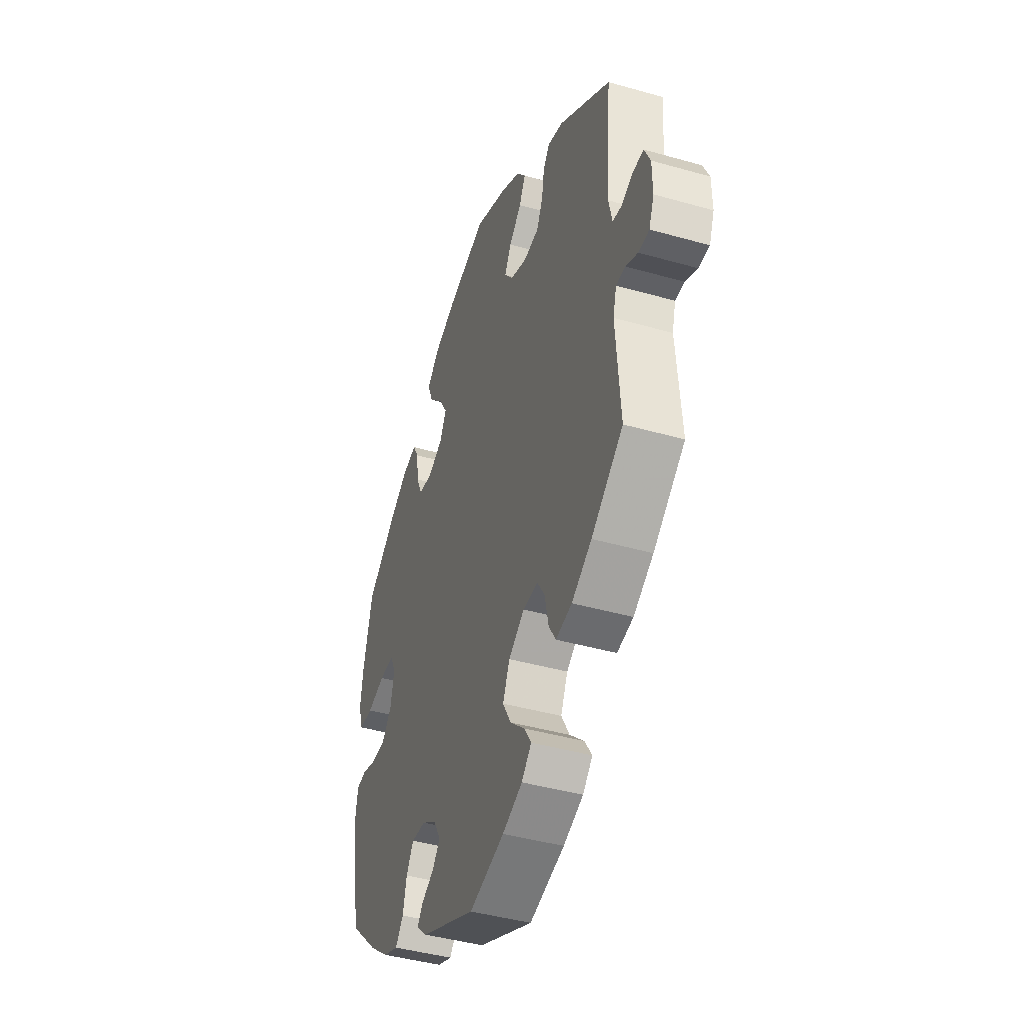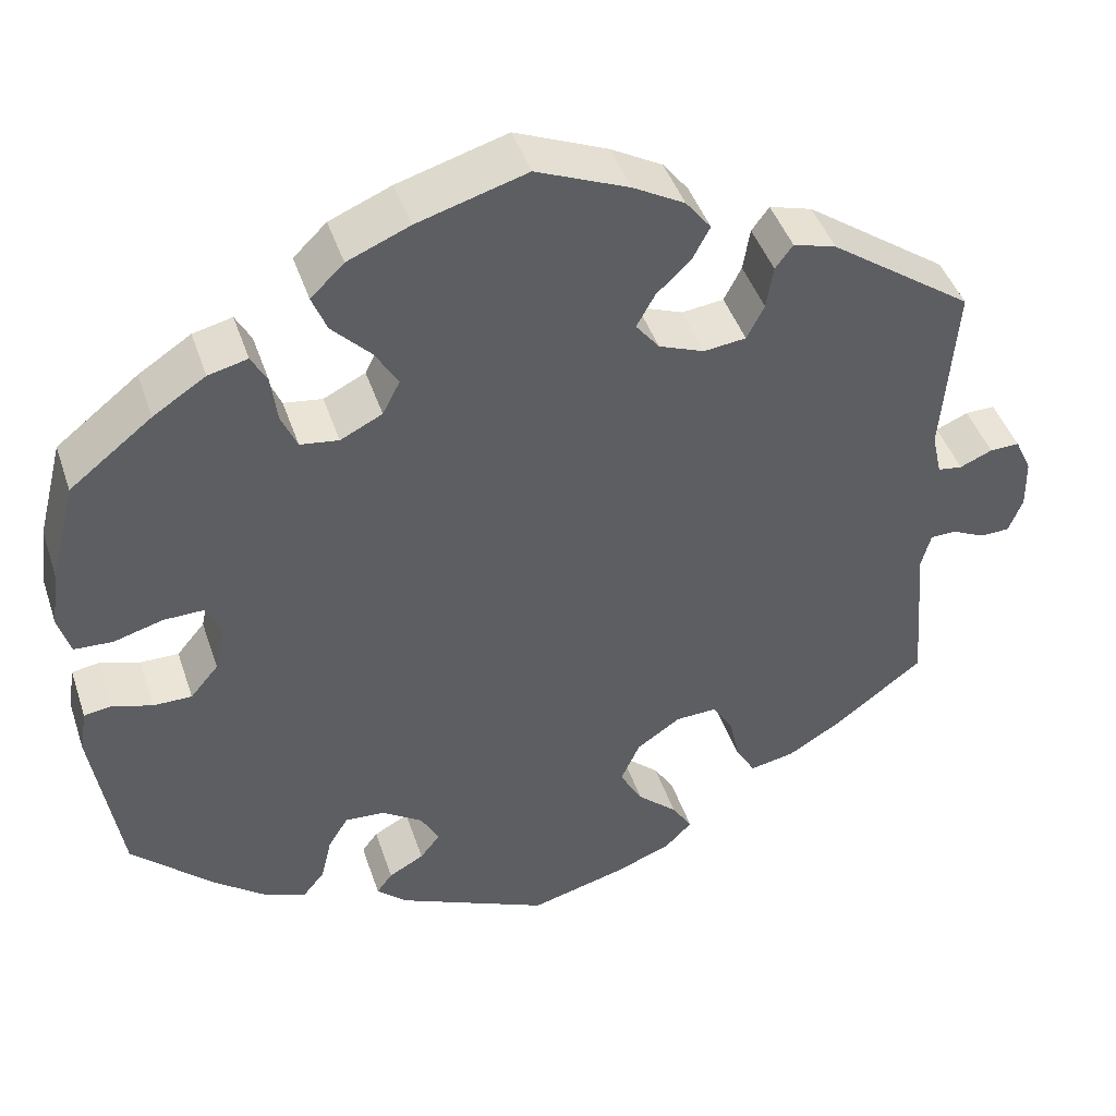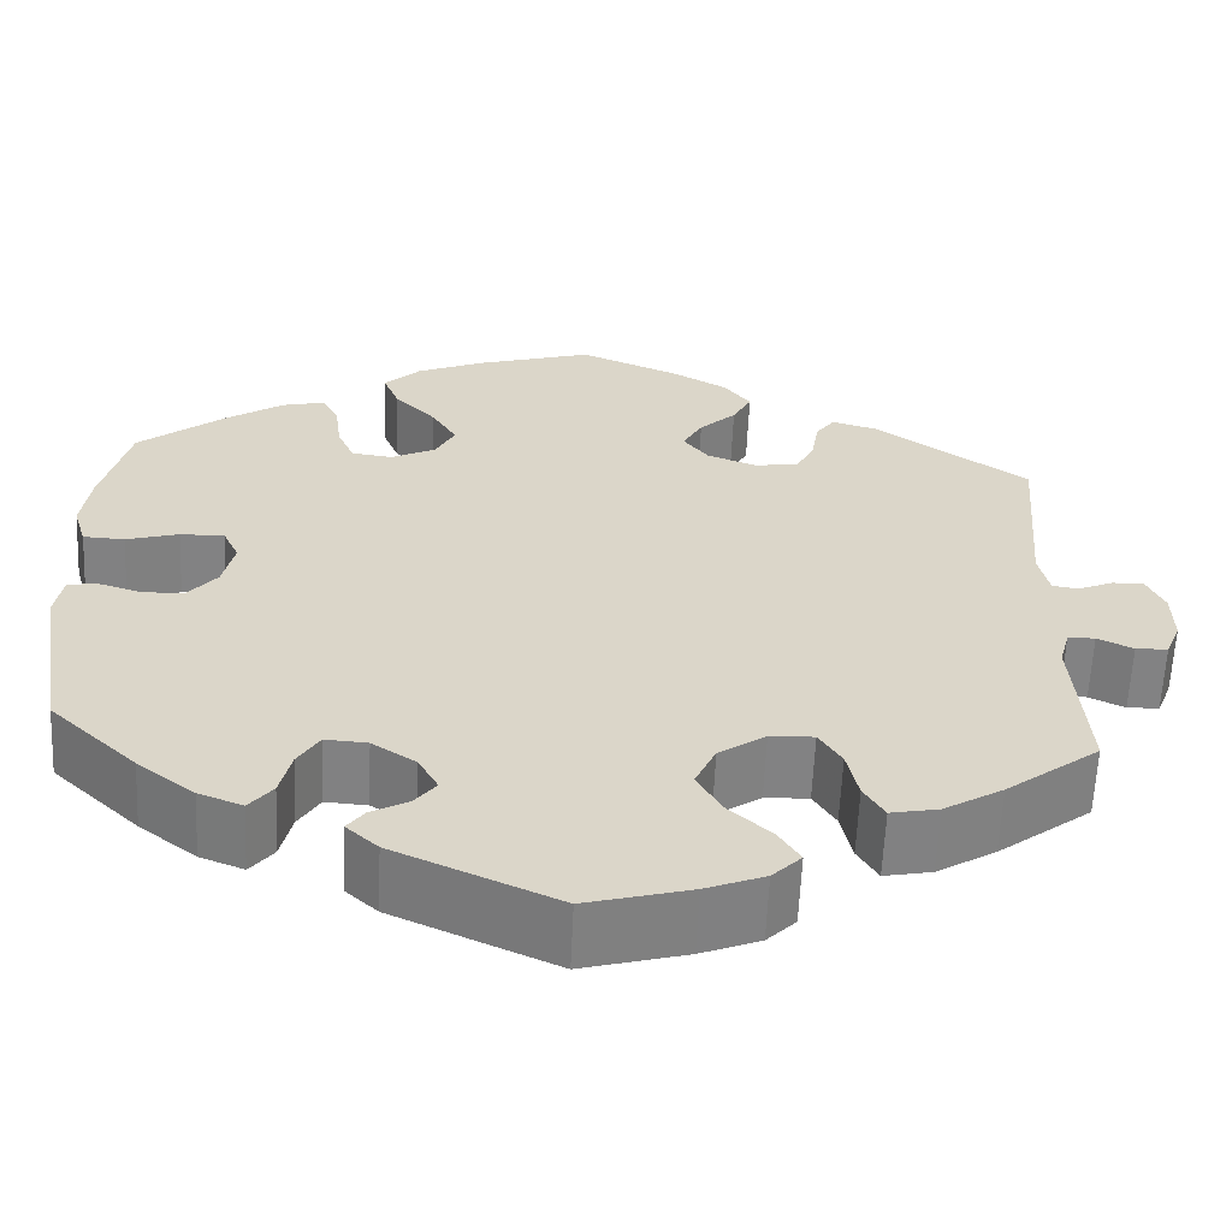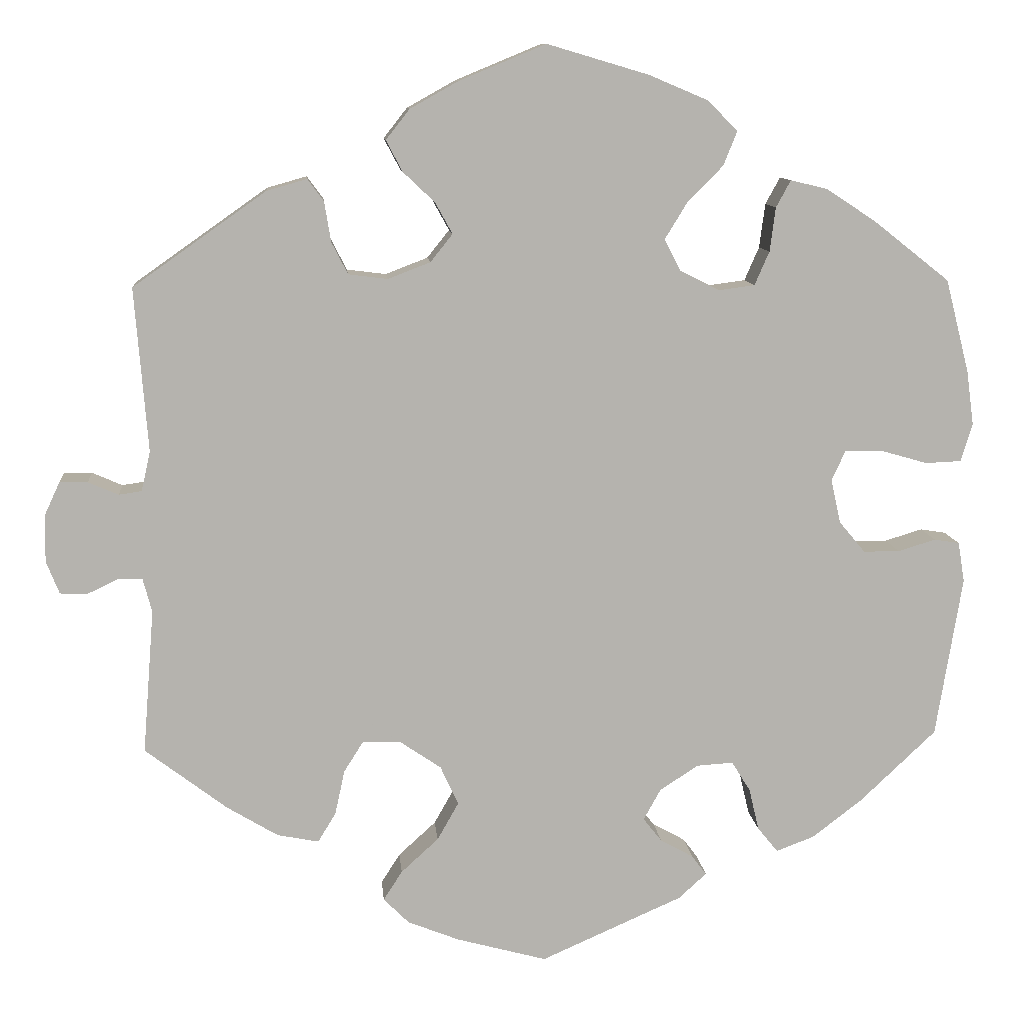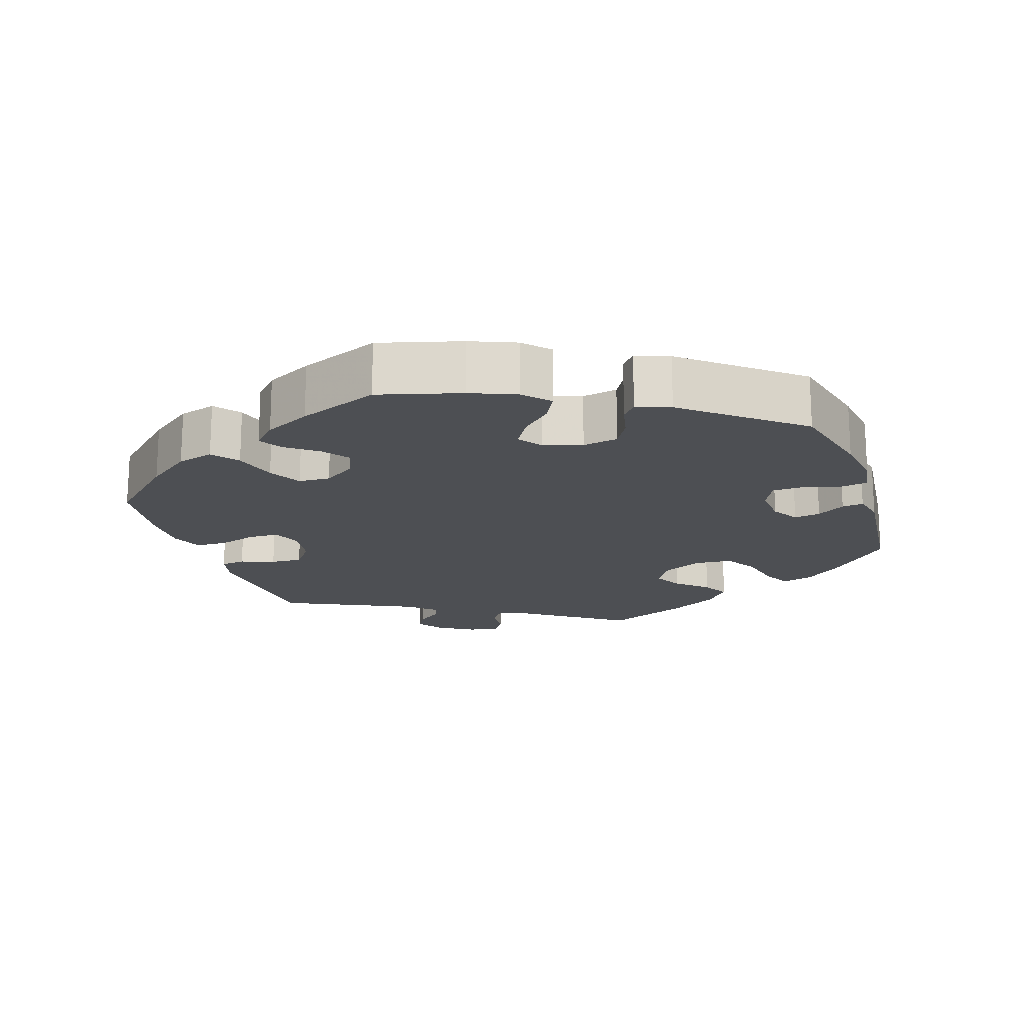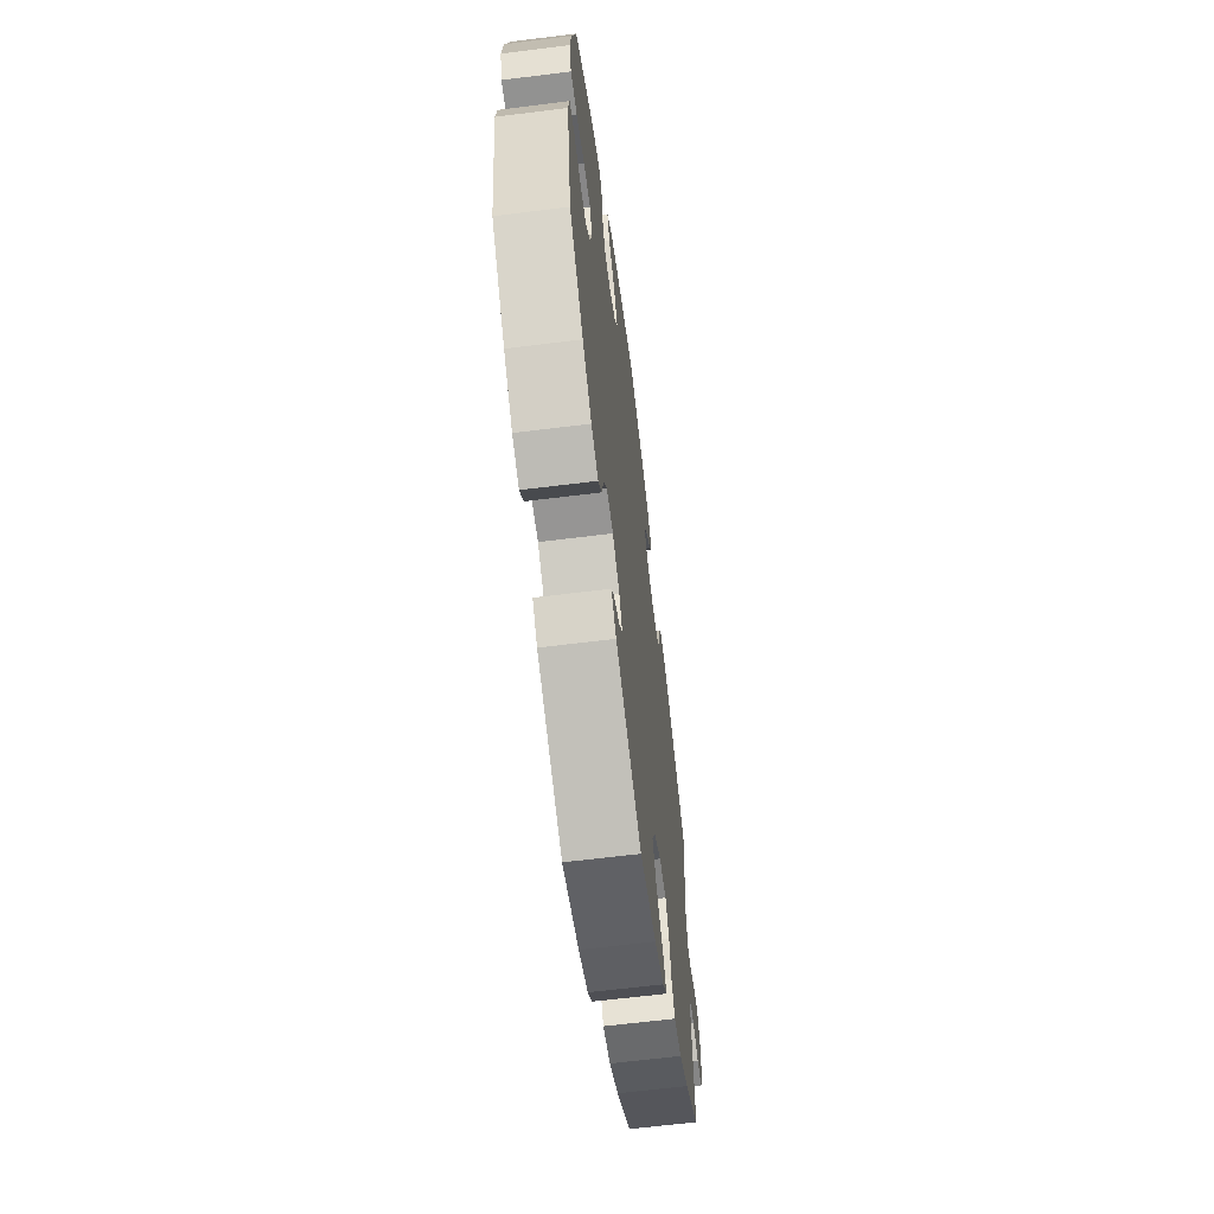
<metadata>
{"format":"obj","ext":"obj","renderer":"f3d","projection":"perspective","resolution":1024,"background":"white","views":[{"elev":-42.6,"azim":-108.8,"up":"+Z"},{"elev":44.0,"azim":162.0,"up":"+Z"},{"elev":-60.7,"azim":177.4,"up":"+Z"},{"elev":10.3,"azim":-5.0,"up":"+Z"},{"elev":-17.9,"azim":78.4,"up":"+Y"},{"elev":-63.8,"azim":97.2,"up":"+Z"}]}
</metadata>
<code>
v -0.487 0.07 -0.112
v -0.498 0.07 -0.071
v -0.527 0.07 -0.07
v -0.565 0.07 -0.088
v -0.599 0.07 -0.087
v -0.615 0.07 -0.047
v -0.614 0.07 0.011
v -0.595 0.07 0.052
v -0.561 0.07 0.051
v -0.524 0.07 0.035
v -0.496 0.07 0.039
v -0.485 0.07 0.088
v -0.501 0.07 0.288
v -0.338 0.07 0.403
v -0.289 0.07 0.417
v -0.269 0.07 0.39
v -0.261 0.07 0.341
v -0.241 0.07 0.302
v -0.193 0.07 0.296
v -0.141 0.07 0.316
v -0.114 0.07 0.35
v -0.135 0.07 0.388
v -0.174 0.07 0.425
v -0.194 0.07 0.463
v -0.165 0.07 0.5
v -0.106 0.07 0.533
v 0 0.07 0.577
v 0.125 0.07 0.54
v 0.196 0.07 0.51
v 0.234 0.07 0.473
v 0.217 0.07 0.431
v 0.173 0.07 0.386
v 0.146 0.07 0.342
v 0.166 0.07 0.303
v 0.214 0.07 0.279
v 0.258 0.07 0.285
v 0.276 0.07 0.326
v 0.283 0.07 0.38
v 0.301 0.07 0.413
v 0.346 0.07 0.402
v 0.406 0.07 0.363
v 0.5 0.07 0.289
v 0.529 0.07 0.175
v 0.538 0.07 0.108
v 0.524 0.07 0.062
v 0.48 0.07 0.06
v 0.424 0.07 0.076
v 0.377 0.07 0.077
v 0.36 0.07 0.04
v 0.372 0.07 -0.014
v 0.404 0.07 -0.052
v 0.448 0.07 -0.052
v 0.494 0.07 -0.038
v 0.525 0.07 -0.043
v 0.533 0.07 -0.092
v 0.501 0.07 -0.289
v 0.408 0.07 -0.377
v 0.347 0.07 -0.424
v 0.3 0.07 -0.442
v 0.275 0.07 -0.411
v 0.263 0.07 -0.36
v 0.24 0.07 -0.323
v 0.195 0.07 -0.326
v 0.148 0.07 -0.357
v 0.127 0.07 -0.395
v 0.15 0.07 -0.424
v 0.19 0.07 -0.446
v 0.208 0.07 -0.47
v 0.174 0.07 -0.501
v 0 0.07 -0.578
v -0.111 0.07 -0.548
v -0.174 0.07 -0.523
v -0.205 0.07 -0.492
v -0.182 0.07 -0.456
v -0.136 0.07 -0.414
v -0.11 0.07 -0.368
v -0.132 0.07 -0.32
v -0.182 0.07 -0.286
v -0.229 0.07 -0.284
v -0.253 0.07 -0.322
v -0.265 0.07 -0.377
v -0.287 0.07 -0.413
v -0.338 0.07 -0.403
v -0.401 0.07 -0.365
v -0.501 0.07 -0.289
v -0.487 0 -0.112
v -0.498 0 -0.071
v -0.527 0 -0.07
v -0.565 0 -0.088
v -0.599 0 -0.087
v -0.615 0 -0.047
v -0.614 0 0.011
v -0.595 0 0.052
v -0.561 0 0.051
v -0.524 0 0.035
v -0.496 0 0.039
v -0.485 0 0.088
v -0.501 0 0.288
v -0.338 0 0.403
v -0.289 0 0.417
v -0.269 0 0.39
v -0.261 0 0.341
v -0.241 0 0.302
v -0.193 0 0.296
v -0.141 0 0.316
v -0.114 0 0.35
v -0.135 0 0.388
v -0.174 0 0.425
v -0.194 0 0.463
v -0.165 0 0.5
v -0.106 0 0.533
v 0 0 0.577
v 0.125 0 0.54
v 0.196 0 0.51
v 0.234 0 0.473
v 0.217 0 0.431
v 0.173 0 0.386
v 0.146 0 0.342
v 0.166 0 0.303
v 0.214 0 0.279
v 0.258 0 0.285
v 0.276 0 0.326
v 0.283 0 0.38
v 0.301 0 0.413
v 0.346 0 0.402
v 0.406 0 0.363
v 0.5 0 0.289
v 0.529 0 0.175
v 0.538 0 0.108
v 0.524 0 0.062
v 0.48 0 0.06
v 0.424 0 0.076
v 0.377 0 0.077
v 0.36 0 0.04
v 0.372 0 -0.014
v 0.404 0 -0.052
v 0.448 0 -0.052
v 0.494 0 -0.038
v 0.525 0 -0.043
v 0.533 0 -0.092
v 0.501 0 -0.289
v 0.408 0 -0.377
v 0.347 0 -0.424
v 0.3 0 -0.442
v 0.275 0 -0.411
v 0.263 0 -0.36
v 0.24 0 -0.323
v 0.195 0 -0.326
v 0.148 0 -0.357
v 0.127 0 -0.395
v 0.15 0 -0.424
v 0.19 0 -0.446
v 0.208 0 -0.47
v 0.174 0 -0.501
v 0 0 -0.578
v -0.111 0 -0.548
v -0.174 0 -0.523
v -0.205 0 -0.492
v -0.182 0 -0.456
v -0.136 0 -0.414
v -0.11 0 -0.368
v -0.132 0 -0.32
v -0.182 0 -0.286
v -0.229 0 -0.284
v -0.253 0 -0.322
v -0.265 0 -0.377
v -0.287 0 -0.413
v -0.338 0 -0.403
v -0.401 0 -0.365
v -0.501 0 -0.289
f 84 85 1
f 83 84 1 2
f 80 81 82 83
f 79 80 83 2
f 78 79 2
f 77 78 2
f 72 73 74 75
f 72 75 76
f 71 72 76
f 70 71 76
f 69 70 76 77
f 66 67 68 69
f 65 66 69 77
f 58 59 60 61
f 58 61 62
f 57 58 62
f 56 57 62
f 55 56 62 63
f 52 53 54 55
f 51 52 55 63
f 44 45 46 47
f 44 47 48
f 43 44 48
f 42 43 48
f 41 42 48
f 40 41 48 49
f 37 38 39 40
f 36 37 40 49
f 29 30 31 32
f 29 32 33
f 28 29 33
f 27 28 33
f 26 27 33 34
f 22 23 24 25
f 21 22 25 26
f 14 15 16 17
f 12 13 14 17
f 11 12 17 18
f 7 8 9 10
f 7 10 11
f 6 7 11
f 3 4 5 6
f 2 3 6 11
f 64 65 77 2
f 50 51 63 64
f 35 36 49 50
f 34 35 50 64
f 21 26 34 64
f 20 21 64
f 19 20 64 2
f 2 11 18 19
f 86 170 169
f 87 86 169 168
f 168 167 166 165
f 87 168 165 164
f 87 164 163
f 87 163 162
f 160 159 158 157
f 161 160 157
f 161 157 156
f 161 156 155
f 162 161 155 154
f 154 153 152 151
f 162 154 151 150
f 146 145 144 143
f 147 146 143
f 147 143 142
f 147 142 141
f 148 147 141 140
f 140 139 138 137
f 148 140 137 136
f 132 131 130 129
f 133 132 129
f 133 129 128
f 133 128 127
f 133 127 126
f 134 133 126 125
f 125 124 123 122
f 134 125 122 121
f 117 116 115 114
f 118 117 114
f 118 114 113
f 118 113 112
f 119 118 112 111
f 110 109 108 107
f 111 110 107 106
f 102 101 100 99
f 102 99 98 97
f 103 102 97 96
f 95 94 93 92
f 96 95 92
f 96 92 91
f 91 90 89 88
f 96 91 88 87
f 87 162 150 149
f 149 148 136 135
f 135 134 121 120
f 149 135 120 119
f 149 119 111 106
f 149 106 105
f 87 149 105 104
f 104 103 96 87
f 1 86 87 2
f 2 87 88 3
f 3 88 89 4
f 4 89 90 5
f 5 90 91 6
f 6 91 92 7
f 7 92 93 8
f 8 93 94 9
f 9 94 95 10
f 10 95 96 11
f 11 96 97 12
f 12 97 98 13
f 13 98 99 14
f 14 99 100 15
f 15 100 101 16
f 16 101 102 17
f 17 102 103 18
f 18 103 104 19
f 19 104 105 20
f 20 105 106 21
f 21 106 107 22
f 22 107 108 23
f 23 108 109 24
f 24 109 110 25
f 25 110 111 26
f 26 111 112 27
f 27 112 113 28
f 28 113 114 29
f 29 114 115 30
f 30 115 116 31
f 31 116 117 32
f 32 117 118 33
f 33 118 119 34
f 34 119 120 35
f 35 120 121 36
f 36 121 122 37
f 37 122 123 38
f 38 123 124 39
f 39 124 125 40
f 40 125 126 41
f 41 126 127 42
f 42 127 128 43
f 43 128 129 44
f 44 129 130 45
f 45 130 131 46
f 46 131 132 47
f 47 132 133 48
f 48 133 134 49
f 49 134 135 50
f 50 135 136 51
f 51 136 137 52
f 52 137 138 53
f 53 138 139 54
f 54 139 140 55
f 55 140 141 56
f 56 141 142 57
f 57 142 143 58
f 58 143 144 59
f 59 144 145 60
f 60 145 146 61
f 61 146 147 62
f 62 147 148 63
f 63 148 149 64
f 64 149 150 65
f 65 150 151 66
f 66 151 152 67
f 67 152 153 68
f 68 153 154 69
f 69 154 155 70
f 70 155 156 71
f 71 156 157 72
f 72 157 158 73
f 73 158 159 74
f 74 159 160 75
f 75 160 161 76
f 76 161 162 77
f 77 162 163 78
f 78 163 164 79
f 79 164 165 80
f 80 165 166 81
f 81 166 167 82
f 82 167 168 83
f 83 168 169 84
f 84 169 170 85
f 85 170 86 1

</code>
